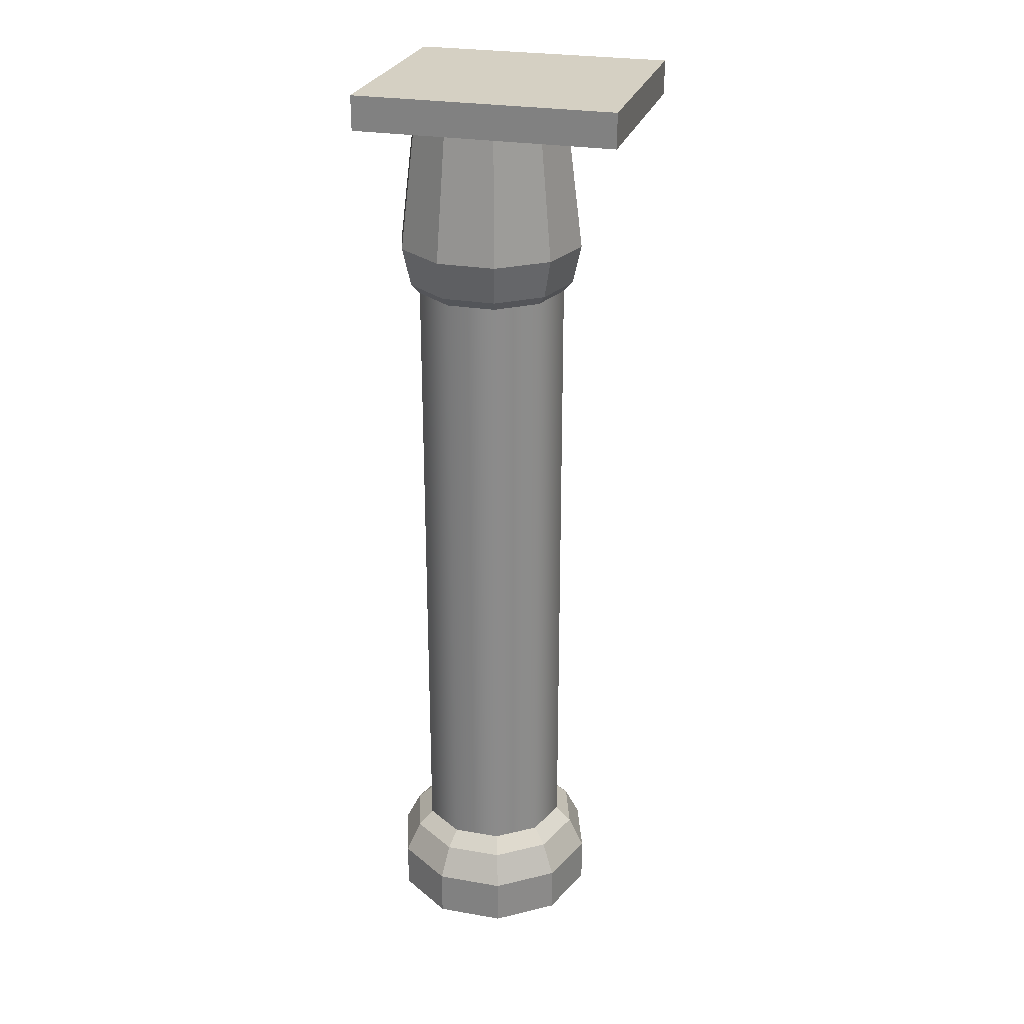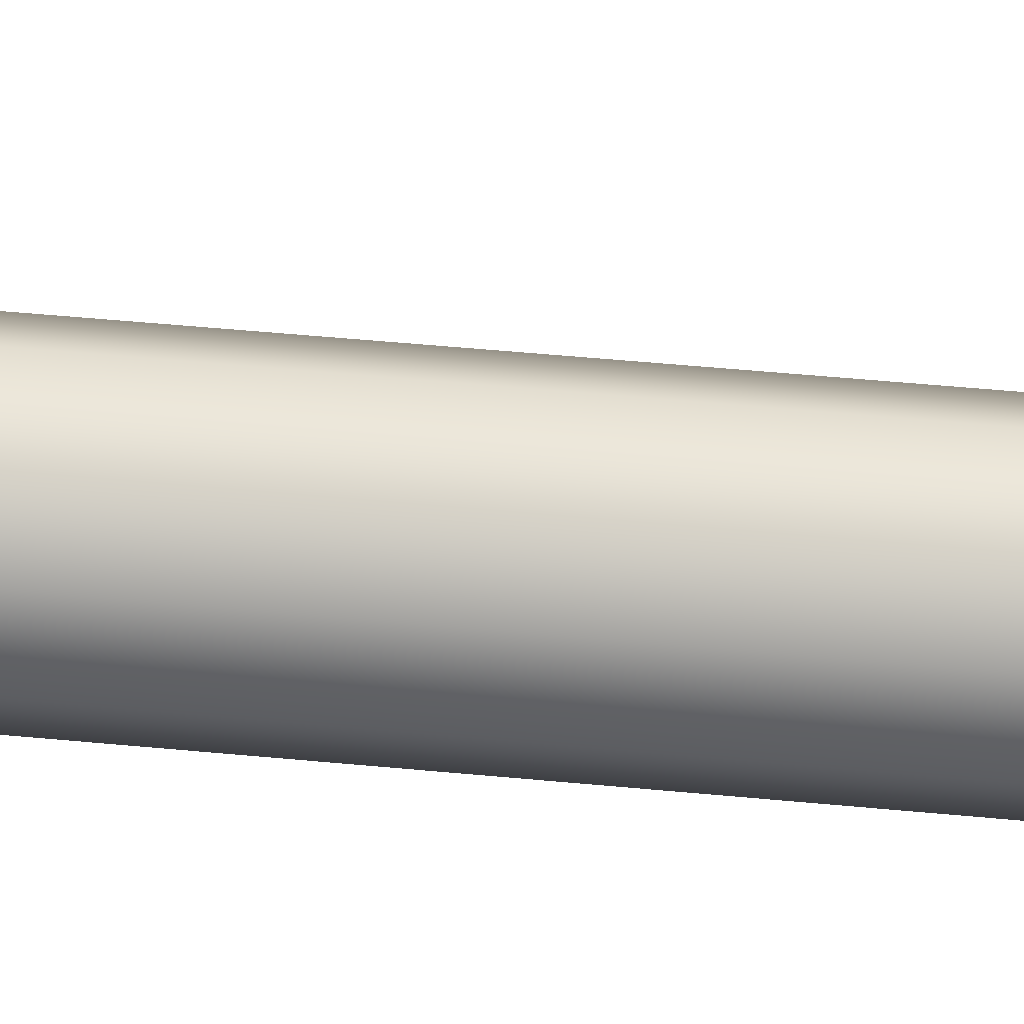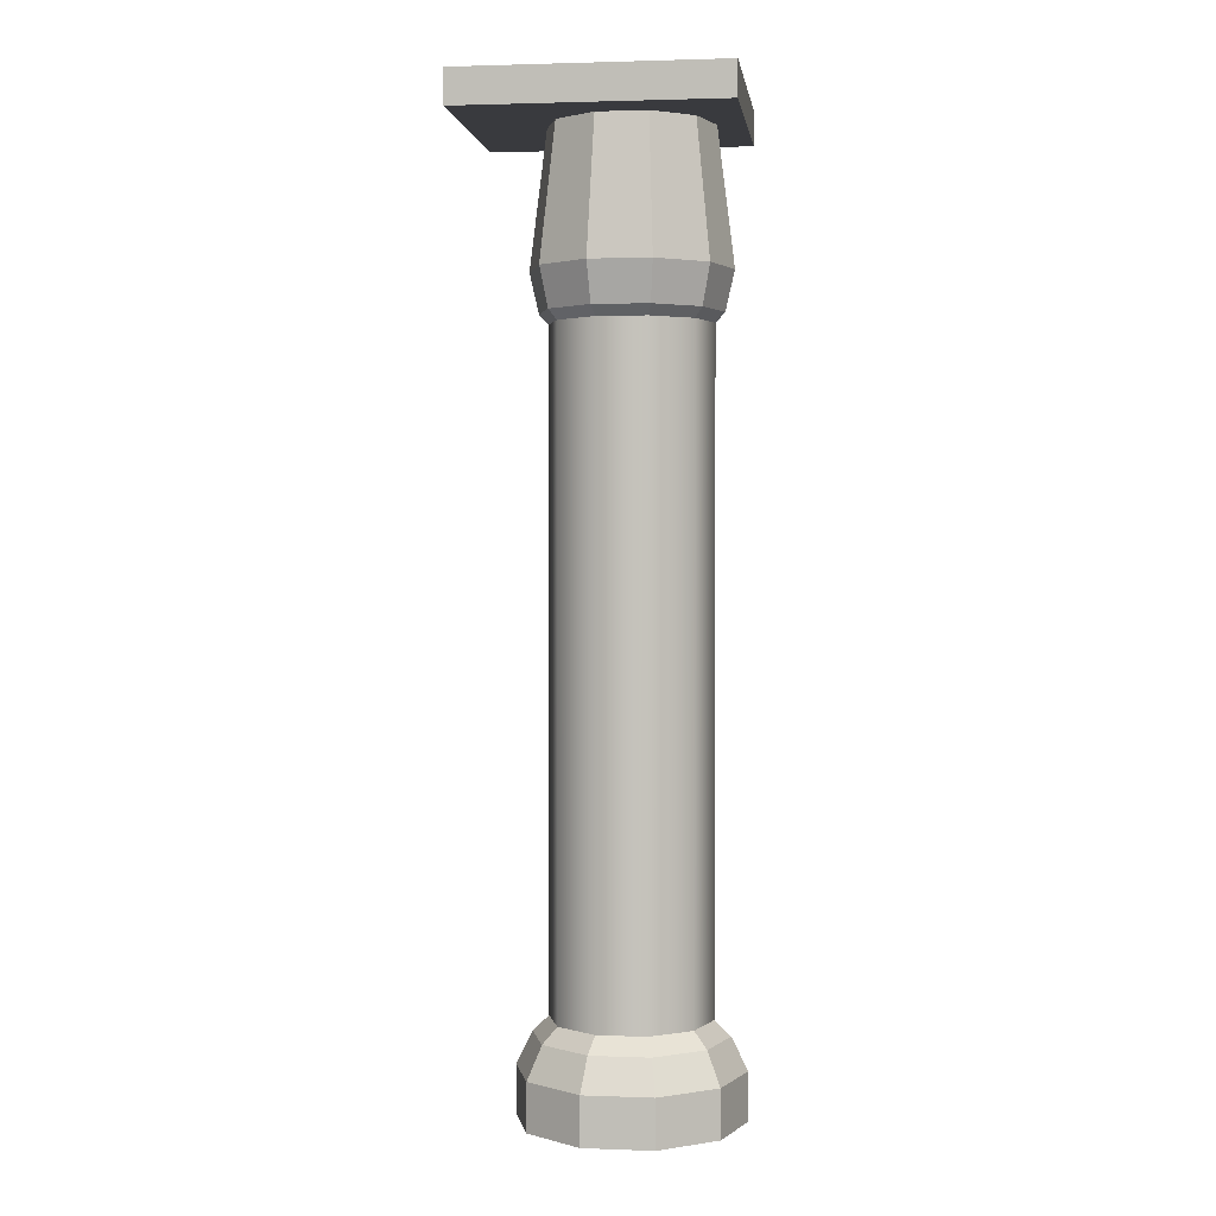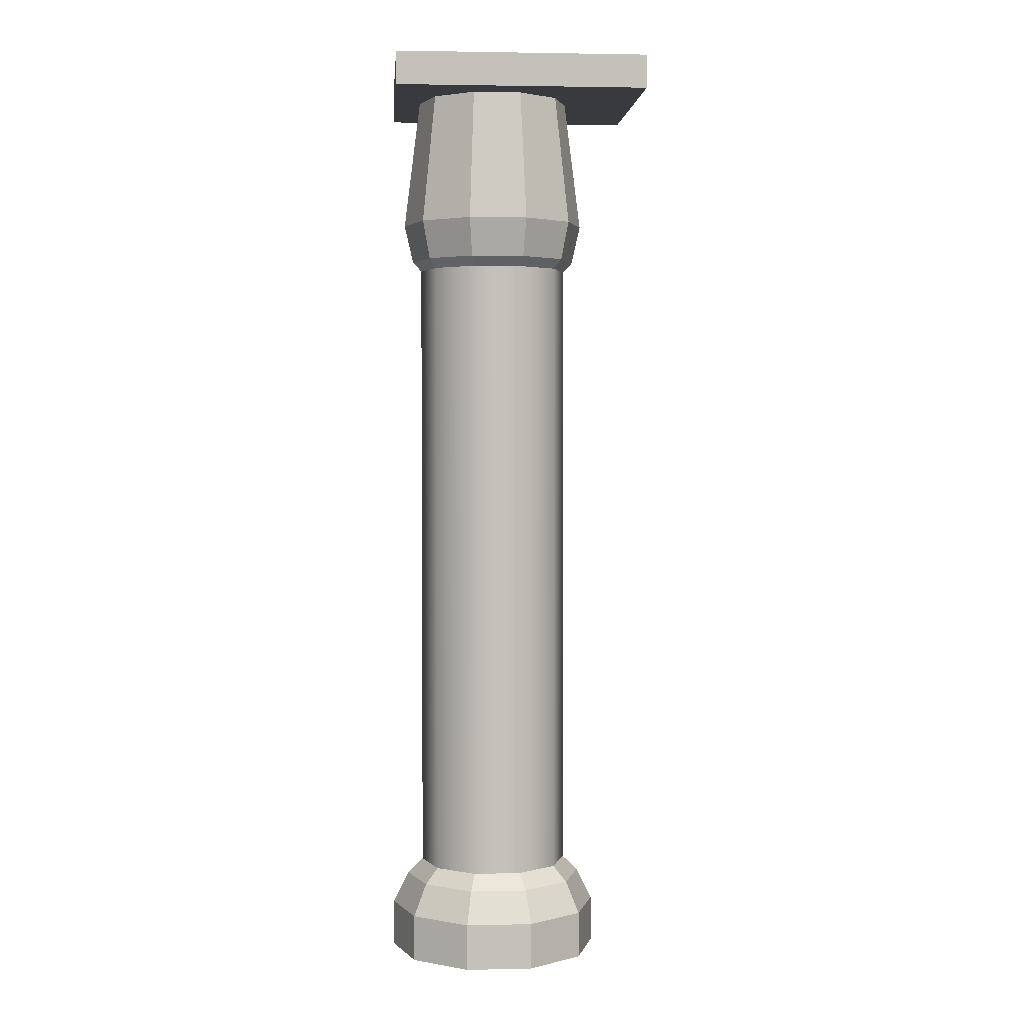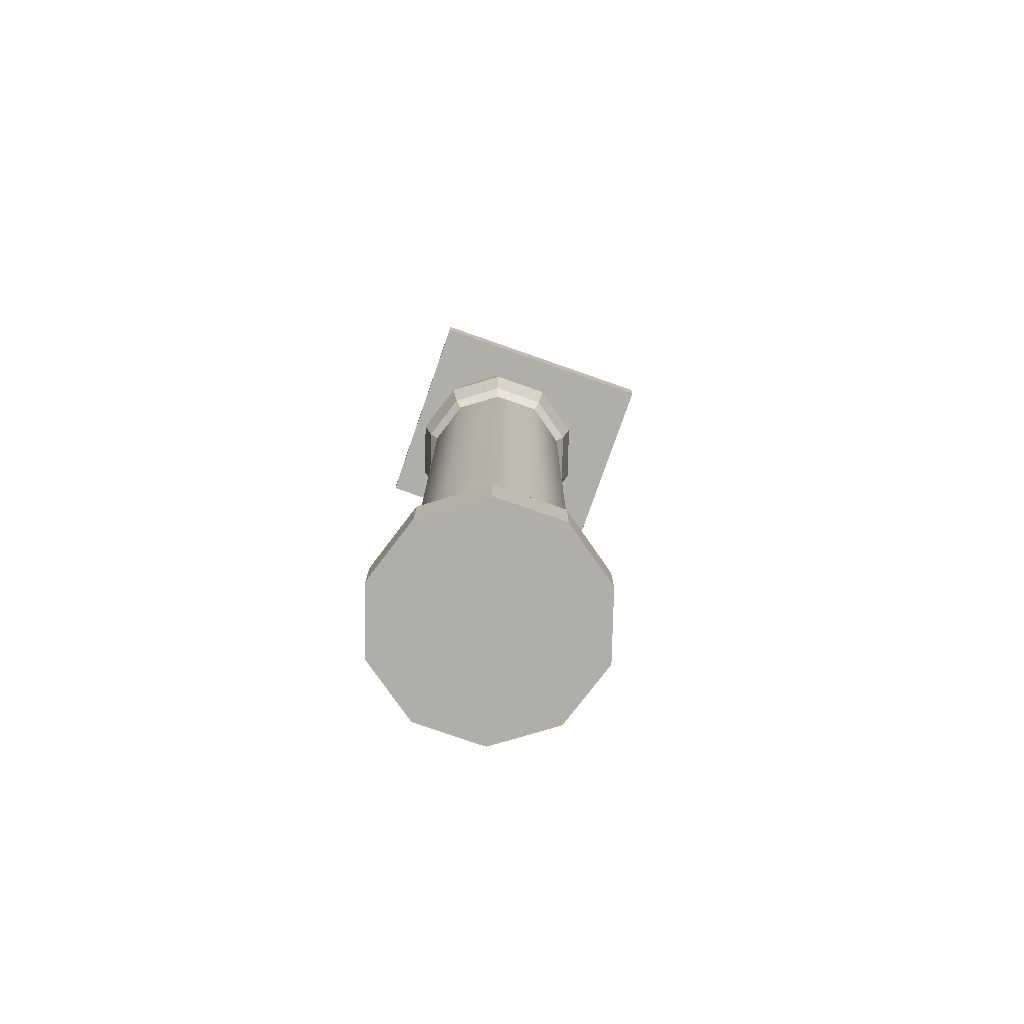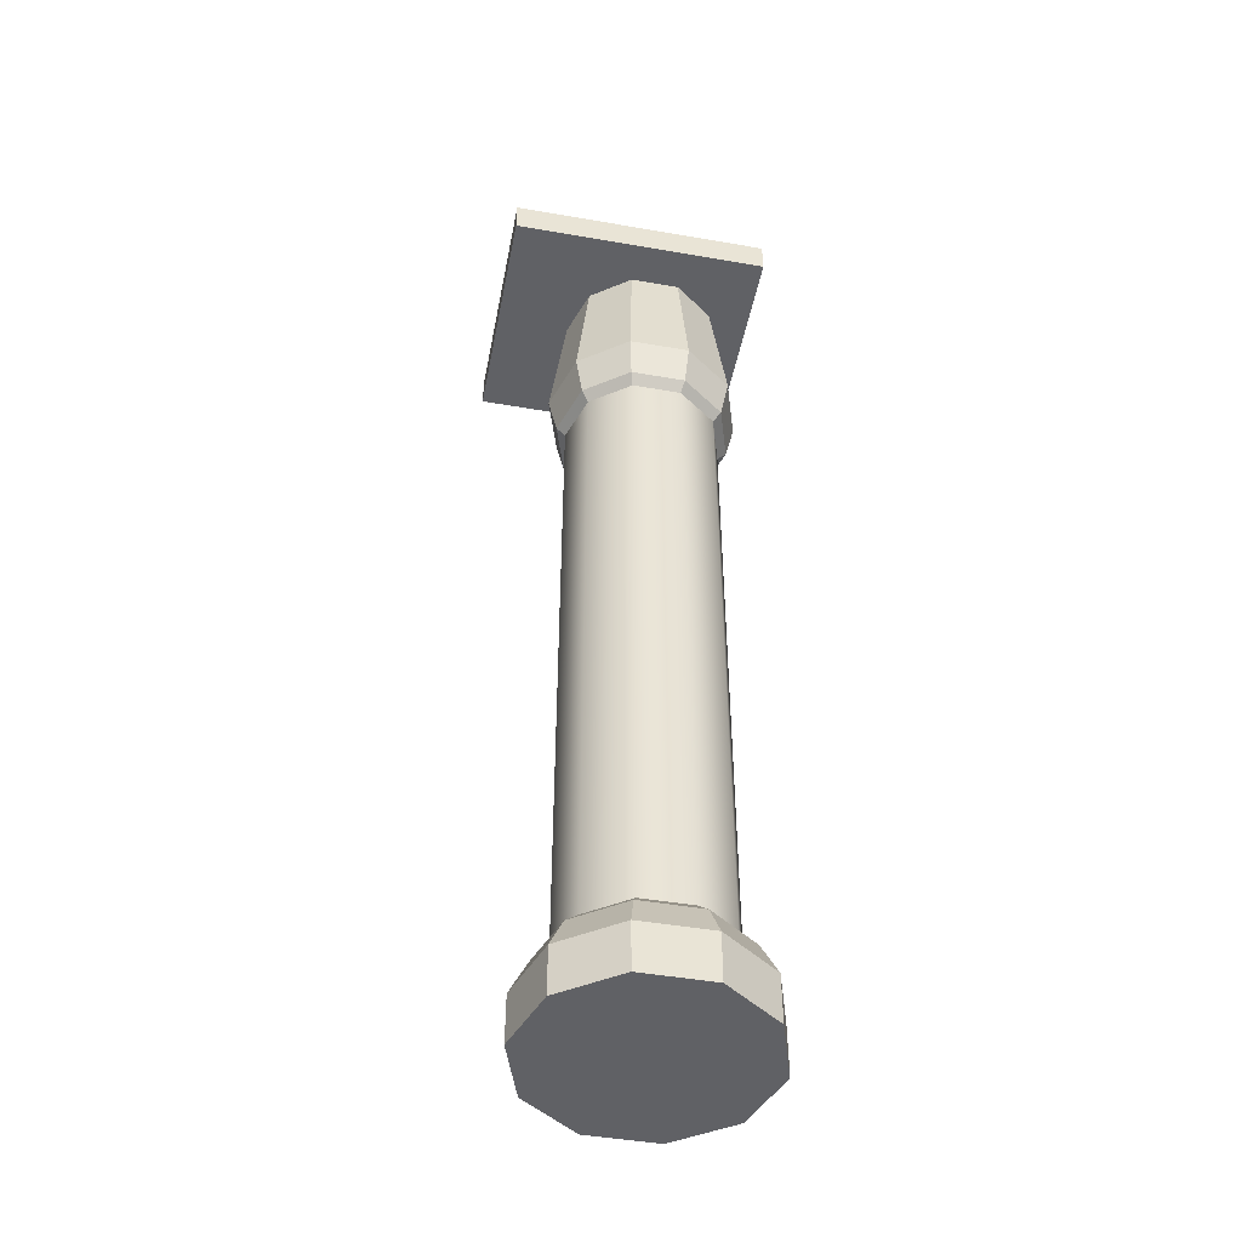
<metadata>
{"format":"obj","ext":"obj","renderer":"f3d","projection":"perspective","resolution":1024,"background":"white","views":[{"elev":26.4,"azim":-164.7,"up":"+Y"},{"elev":52.9,"azim":95.8,"up":"+Z"},{"elev":1.9,"azim":7.4,"up":"+Y"},{"elev":2.6,"azim":175.6,"up":"+Y"},{"elev":-77.5,"azim":160.7,"up":"+Y"},{"elev":-47.1,"azim":-11.1,"up":"+Y"}]}
</metadata>
<code>
o Pillar
g Pillar (3)
v -1.664 -0.2263 0.75
v -0.75 -0.2263 0.75
v -1.49 -0.2263 1.287
v -1.4 7.555 0.75
v -0.75 7.555 0.75
v -1.276 7.555 1.132
v -1.033 -0.2263 1.62
v -0.9509 7.555 1.368
v -0.4675 -0.2263 1.62
v -0.5491 7.555 1.368
v -0.01033 -0.2263 1.287
v -0.2241 7.555 1.132
v 0.1643 -0.2263 0.75
v -0.1 7.555 0.75
v -0.01033 -0.2263 0.2126
v -0.2241 7.555 0.3679
v -0.4675 -0.2263 -0.1195
v -0.5491 7.555 0.1318
v -1.033 -0.2263 -0.1195
v -0.9509 7.555 0.1318
v -1.49 -0.2263 0.2126
v -1.276 7.555 0.3679
v -1.664 0.1699 0.75
v -1.532 0.4374 0.75
v -1.383 0.4374 1.21
v -1.49 0.1699 1.287
v -1.4 0.5632 0.75
v -1.276 0.5632 1.132
v -0.9917 0.4374 1.494
v -1.033 0.1699 1.62
v -0.9509 0.5632 1.368
v -0.5083 0.4374 1.494
v -0.4675 0.1699 1.62
v -0.5491 0.5632 1.368
v -0.1172 0.4374 1.21
v -0.01033 0.1699 1.287
v -0.2241 0.5632 1.132
v 0.03214 0.4374 0.75
v 0.1643 0.1699 0.75
v -0.1 0.5632 0.75
v -0.1172 0.4374 0.2903
v -0.01033 0.1699 0.2126
v -0.2241 0.5632 0.3679
v -0.5083 0.4374 0.006141
v -0.4675 0.1699 -0.1195
v -0.5491 0.5632 0.1318
v -0.9917 0.4374 0.006141
v -1.033 0.1699 -0.1195
v -0.9509 0.5632 0.1318
v -1.383 0.4374 0.2903
v -1.49 0.1699 0.2126
v -1.276 0.5632 0.3679
v -1.4 1.352 0.75
v -1.276 1.352 1.132
v -1.4 2 0.75
v -1.276 2 1.132
v -0.9509 1.352 1.368
v -0.9509 2 1.368
v -0.5491 1.352 1.368
v -0.5491 2 1.368
v -0.2241 1.352 1.132
v -0.2241 2 1.132
v -0.1 1.352 0.75
v -0.1 2 0.75
v -0.2241 1.352 0.3679
v -0.2241 2 0.3679
v -0.5491 1.352 0.1318
v -0.5491 2 0.1318
v -0.9509 1.352 0.1318
v -0.9509 2 0.1318
v -1.276 1.352 0.3679
v -1.276 2 0.3679
v -1.4 2.5 0.75
v -1.276 2.5 1.132
v -1.4 3 0.75
v -1.276 3 1.132
v -0.9509 2.5 1.368
v -0.9509 3 1.368
v -0.5491 2.5 1.368
v -0.5491 3 1.368
v -0.2241 2.5 1.132
v -0.2241 3 1.132
v -0.1 2.5 0.75
v -0.1 3 0.75
v -0.2241 2.5 0.3679
v -0.2241 3 0.3679
v -0.5491 2.5 0.1318
v -0.5491 3 0.1318
v -0.9509 2.5 0.1318
v -0.9509 3 0.1318
v -1.276 2.5 0.3679
v -1.276 3 0.3679
v -1.4 4.358 0.75
v -1.276 4.358 1.132
v -1.4 5.961 0.75
v -1.276 5.961 1.132
v -0.9509 4.358 1.368
v -0.9509 5.961 1.368
v -0.5491 4.358 1.368
v -0.5491 5.961 1.368
v -0.2241 4.358 1.132
v -0.2241 5.961 1.132
v -0.1 4.358 0.75
v -0.1 5.961 0.75
v -0.2241 4.358 0.3679
v -0.2241 5.961 0.3679
v -0.5491 4.358 0.1318
v -0.5491 5.961 0.1318
v -0.9509 4.358 0.1318
v -0.9509 5.961 0.1318
v -1.276 4.358 0.3679
v -1.276 5.961 0.3679
v -1.475 6.043 0.75
v -1.336 6.043 1.176
v -1.549 6.369 0.75
v -1.397 6.369 1.22
v -0.9739 6.043 1.439
v -0.997 6.369 1.51
v -0.5261 6.043 1.439
v -0.503 6.369 1.51
v -0.1637 6.043 1.176
v -0.1033 6.369 1.22
v -0.02531 6.043 0.75
v 0.04938 6.369 0.75
v -0.1637 6.043 0.324
v -0.1033 6.369 0.2801
v -0.5261 6.043 0.06078
v -0.503 6.369 -0.01025
v -0.9739 6.043 0.06078
v -0.997 6.369 -0.01025
v -1.336 6.043 0.324
v -1.397 6.369 0.2801
v -1.475 6.962 0.75
v -1.336 6.962 1.176
v -0.9739 6.962 1.439
v -0.5261 6.962 1.439
v -0.1637 6.962 1.176
v -0.02531 6.962 0.75
v -0.1637 6.962 0.324
v -0.5261 6.962 0.06078
v -0.9739 6.962 0.06078
v -1.336 6.962 0.324
v -0.01033 -0.0282 0.2126
v 0.1643 -0.0282 0.75
v -0.01033 -0.0282 1.287
v -0.4675 -0.0282 -0.1195
v -1.033 -0.0282 -0.1195
v -1.49 -0.0282 0.2126
v -1.664 -0.0282 0.75
v -1.49 -0.0282 1.287
v -1.033 -0.0282 1.62
v -0.4675 -0.0282 1.62
v 0.1352 7.755 1.726
v 0.1352 7.472 1.726
v -2.025 7.755 1.726
v -2.025 7.472 1.726
v 0.1352 7.472 -0.1734
v -2.025 7.472 -0.1734
v 0.1352 7.755 -0.1734
v -2.025 7.755 -0.1734
f 1 2 3
f 3 2 7
f 7 2 9
f 9 2 11
f 11 2 13
f 13 2 15
f 15 2 17
f 17 2 19
f 19 2 21
f 21 2 1
f 6 5 4
f 8 5 6
f 10 5 8
f 12 5 10
f 14 5 12
f 16 5 14
f 18 5 16
f 20 5 18
f 22 5 20
f 4 5 22
f 23 26 25
f 25 24 23
f 24 25 28
f 28 27 24
f 26 30 29
f 29 25 26
f 28 25 29
f 29 31 28
f 33 32 29
f 29 30 33
f 32 34 31
f 31 29 32
f 33 36 35
f 35 32 33
f 32 35 37
f 37 34 32
f 36 39 38
f 38 35 36
f 35 38 40
f 40 37 35
f 39 42 41
f 41 38 39
f 38 41 43
f 43 40 38
f 45 44 41
f 41 42 45
f 44 46 43
f 43 41 44
f 45 48 47
f 47 44 45
f 44 47 49
f 49 46 44
f 48 51 50
f 50 47 48
f 47 50 52
f 52 49 47
f 23 24 50
f 50 51 23
f 52 50 24
f 24 27 52
f 53 27 28
f 28 54 53
f 53 54 56
f 56 55 53
f 54 28 31
f 31 57 54
f 56 54 57
f 57 58 56
f 31 34 59
f 59 57 31
f 57 59 60
f 60 58 57
f 34 37 61
f 61 59 34
f 61 62 60
f 60 59 61
f 37 40 63
f 63 61 37
f 61 63 64
f 64 62 61
f 40 43 65
f 65 63 40
f 65 66 64
f 64 63 65
f 43 46 67
f 67 65 43
f 65 67 68
f 68 66 65
f 46 49 69
f 69 67 46
f 67 69 70
f 70 68 67
f 49 52 71
f 71 69 49
f 69 71 72
f 72 70 69
f 71 52 27
f 27 53 71
f 71 53 55
f 55 72 71
f 73 55 56
f 56 74 73
f 75 73 74
f 74 76 75
f 74 56 58
f 58 77 74
f 76 74 77
f 77 78 76
f 77 58 60
f 60 79 77
f 78 77 79
f 79 80 78
f 79 60 62
f 62 81 79
f 80 79 81
f 81 82 80
f 83 81 62
f 62 64 83
f 84 82 81
f 81 83 84
f 85 83 64
f 64 66 85
f 86 84 83
f 83 85 86
f 68 87 85
f 85 66 68
f 87 88 86
f 86 85 87
f 89 87 68
f 68 70 89
f 90 88 87
f 87 89 90
f 91 89 70
f 70 72 91
f 92 90 89
f 89 91 92
f 91 72 55
f 55 73 91
f 92 91 73
f 73 75 92
f 75 76 94
f 94 93 75
f 93 94 96
f 96 95 93
f 76 78 97
f 97 94 76
f 94 97 98
f 98 96 94
f 78 80 99
f 99 97 78
f 97 99 100
f 100 98 97
f 99 80 82
f 82 101 99
f 99 101 102
f 102 100 99
f 103 101 82
f 82 84 103
f 103 104 102
f 102 101 103
f 84 86 105
f 105 103 84
f 103 105 106
f 106 104 103
f 86 88 107
f 107 105 86
f 105 107 108
f 108 106 105
f 88 90 109
f 109 107 88
f 107 109 110
f 110 108 107
f 90 92 111
f 111 109 90
f 109 111 112
f 112 110 109
f 92 75 93
f 93 111 92
f 111 93 95
f 95 112 111
f 113 95 96
f 96 114 113
f 115 113 114
f 114 116 115
f 114 96 98
f 98 117 114
f 116 114 117
f 117 118 116
f 98 100 119
f 119 117 98
f 117 119 120
f 120 118 117
f 119 100 102
f 102 121 119
f 120 119 121
f 121 122 120
f 102 104 123
f 123 121 102
f 123 124 122
f 122 121 123
f 125 123 104
f 104 106 125
f 125 126 124
f 124 123 125
f 108 127 125
f 125 106 108
f 127 128 126
f 126 125 127
f 108 110 129
f 129 127 108
f 129 130 128
f 128 127 129
f 112 131 129
f 129 110 112
f 129 131 132
f 132 130 129
f 131 112 95
f 95 113 131
f 132 131 113
f 113 115 132
f 116 134 133
f 133 115 116
f 133 134 6
f 6 4 133
f 118 135 134
f 134 116 118
f 135 8 6
f 6 134 135
f 120 136 135
f 135 118 120
f 135 136 10
f 10 8 135
f 120 122 137
f 137 136 120
f 136 137 12
f 12 10 136
f 124 138 137
f 137 122 124
f 138 14 12
f 12 137 138
f 124 126 139
f 139 138 124
f 138 139 16
f 16 14 138
f 128 140 139
f 139 126 128
f 139 140 18
f 18 16 139
f 128 130 141
f 141 140 128
f 141 20 18
f 18 140 141
f 130 132 142
f 142 141 130
f 142 22 20
f 20 141 142
f 115 133 142
f 142 132 115
f 133 4 22
f 22 142 133
f 144 143 42
f 42 39 144
f 13 15 143
f 143 144 13
f 145 144 39
f 39 36 145
f 11 13 144
f 144 145 11
f 143 146 45
f 45 42 143
f 15 17 146
f 146 143 15
f 147 48 45
f 45 146 147
f 19 147 146
f 146 17 19
f 148 51 48
f 48 147 148
f 19 21 148
f 148 147 19
f 149 23 51
f 51 148 149
f 21 1 149
f 149 148 21
f 149 150 26
f 26 23 149
f 1 3 150
f 150 149 1
f 26 150 151
f 151 30 26
f 150 3 7
f 7 151 150
f 30 151 152
f 152 33 30
f 151 7 9
f 9 152 151
f 152 145 36
f 36 33 152
f 9 11 145
f 145 152 9
f 156 154 153
f 153 155 156
f 158 157 154
f 154 156 158
f 160 159 157
f 157 158 160
f 155 153 159
f 159 160 155
f 158 156 155
f 155 160 158
f 154 157 159
f 159 153 154

</code>
